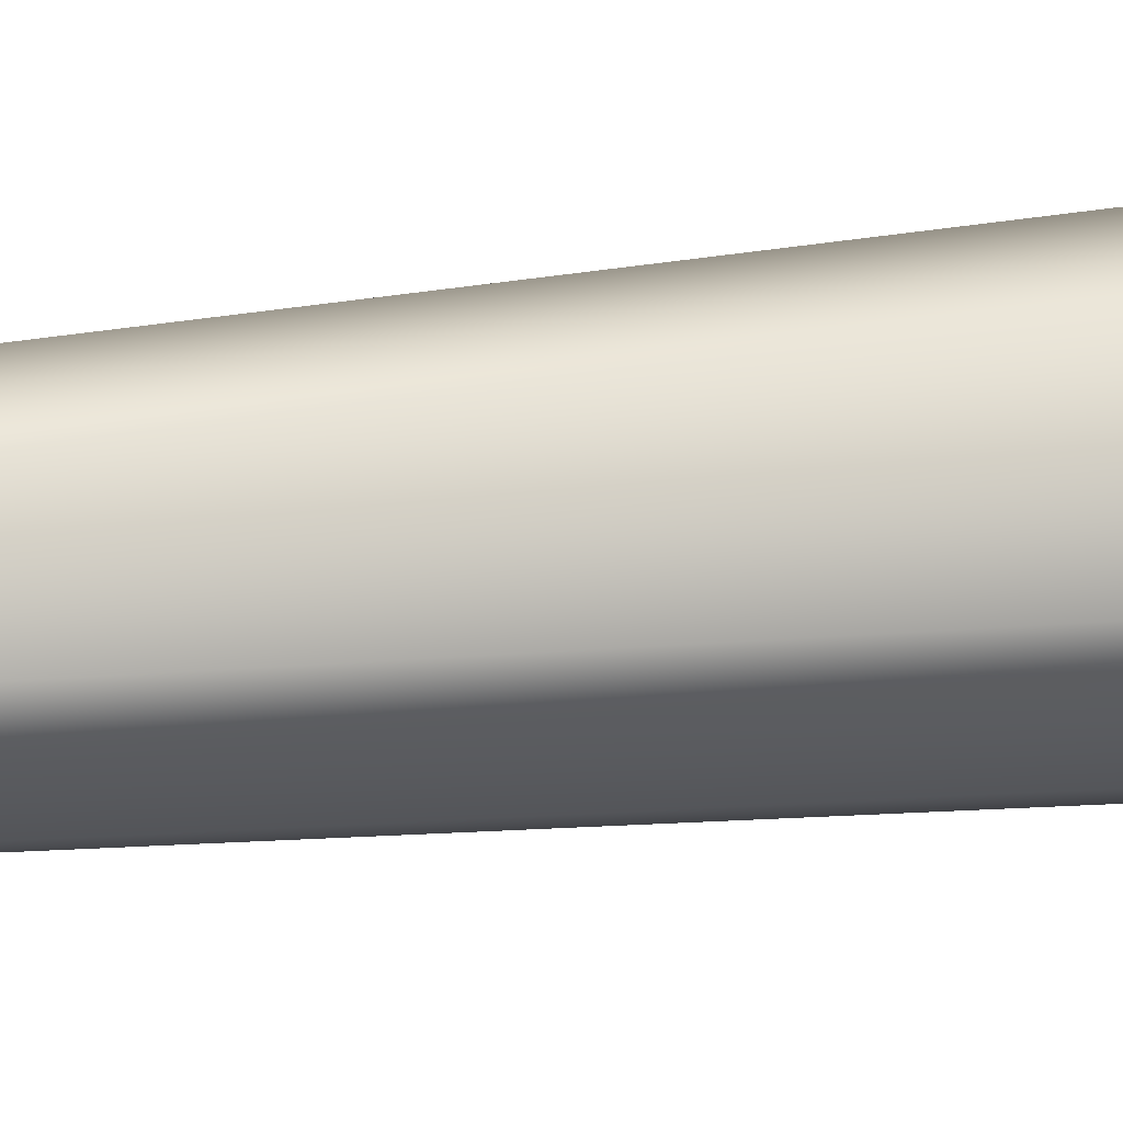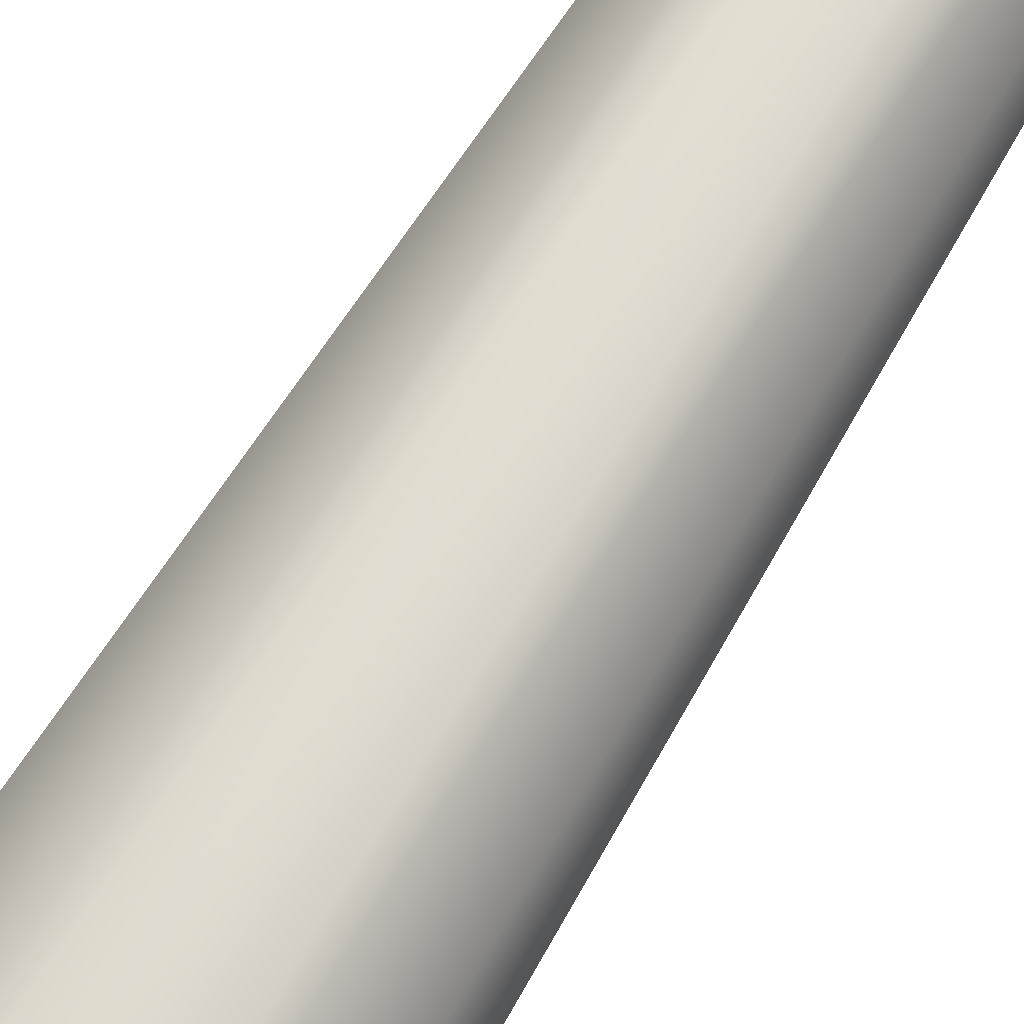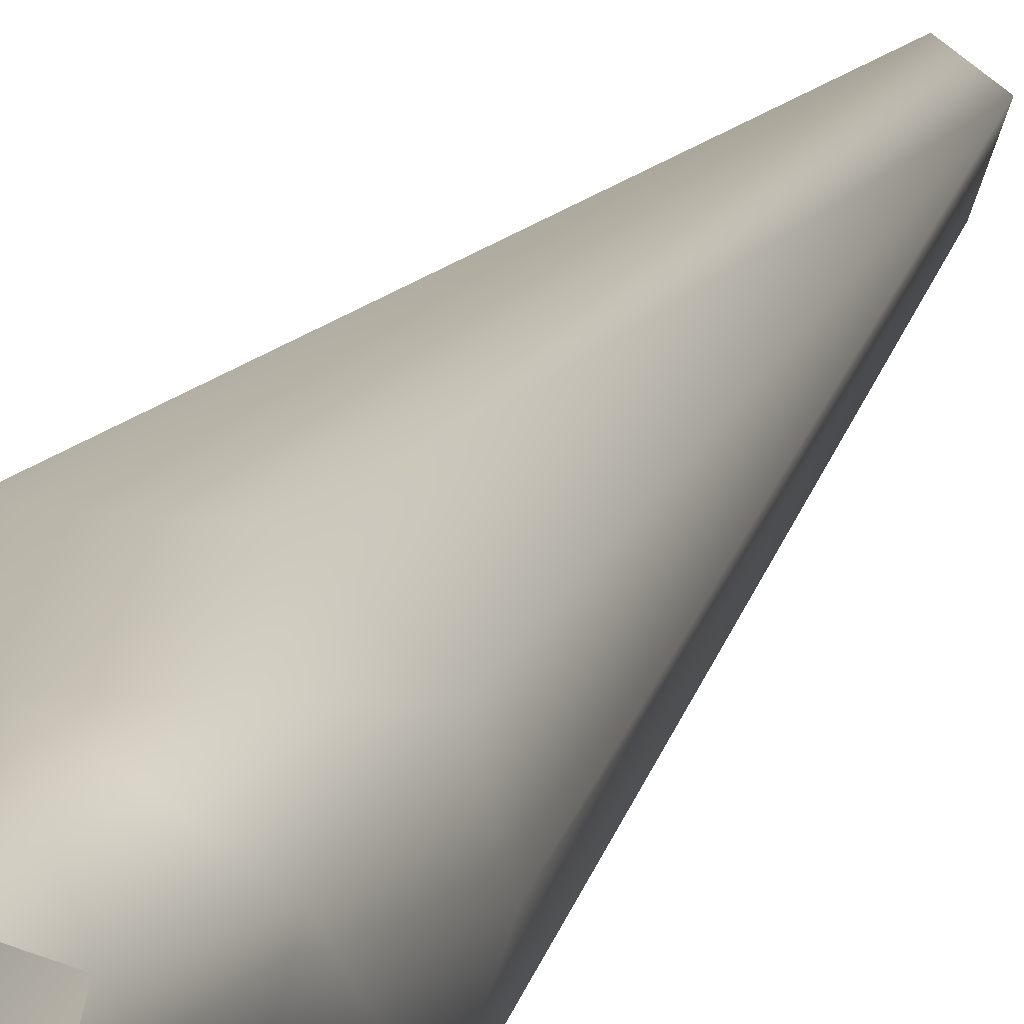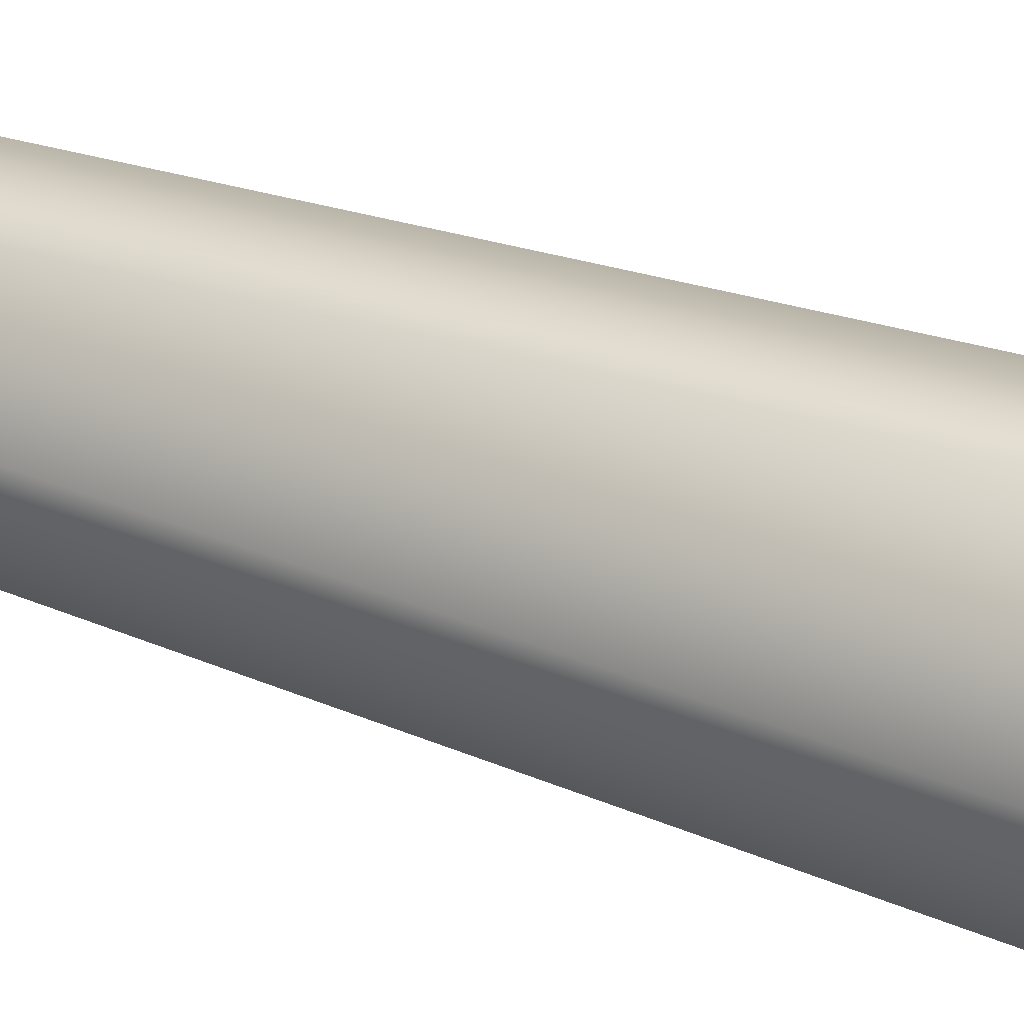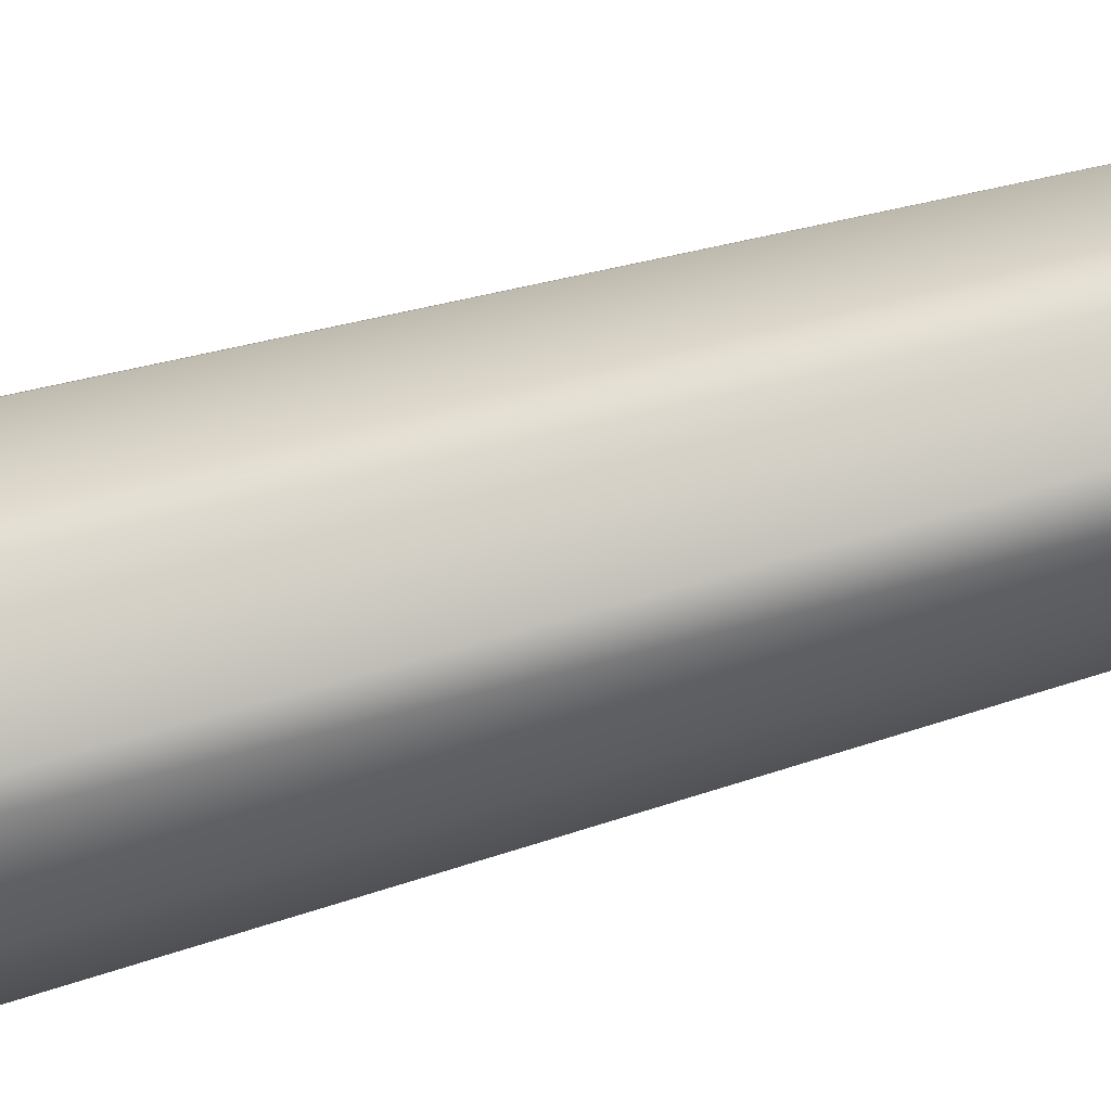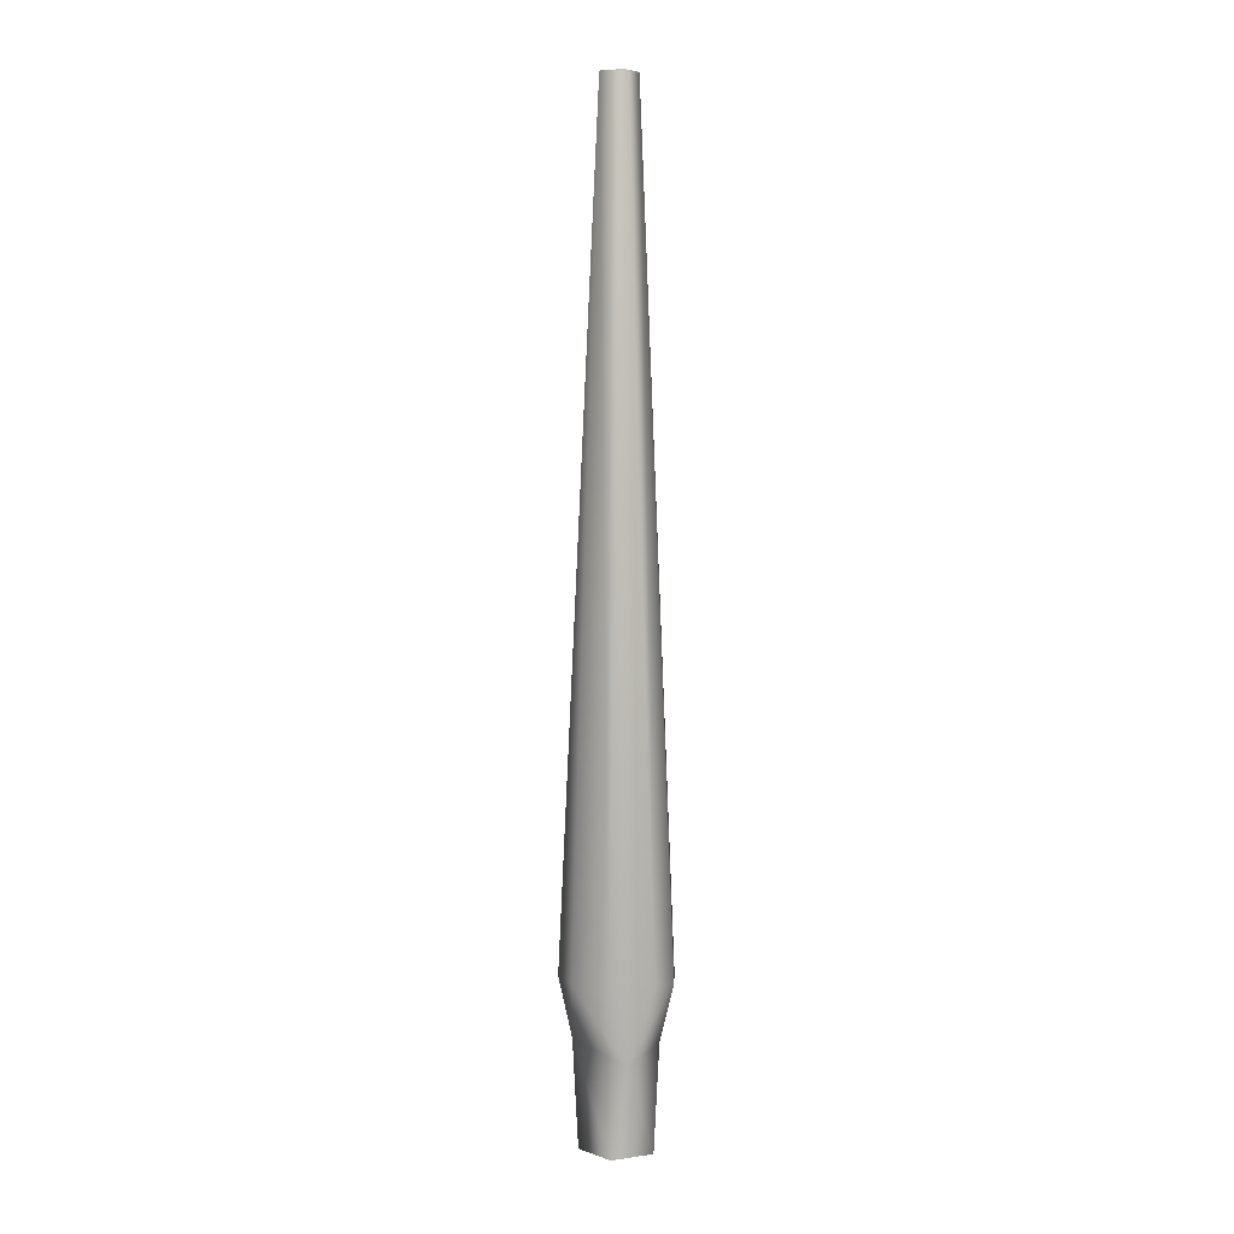
<metadata>
{"format":"obj","ext":"obj","renderer":"f3d","projection":"perspective","resolution":1024,"background":"white","views":[{"elev":19.6,"azim":-103.9,"up":"+Z"},{"elev":65.9,"azim":30.8,"up":"+Z"},{"elev":8.7,"azim":9.2,"up":"+Z"},{"elev":22.5,"azim":-53.5,"up":"+Z"},{"elev":77.6,"azim":75.5,"up":"+Z"},{"elev":2.4,"azim":-10.5,"up":"+Y"}]}
</metadata>
<code>
o Cube.003_Cube.002
v 2.211 0.6849 -0.09968
v 2.287 3.805 0.03367
v 2.318 0.6931 -0.09155
v 2.358 0.4456 0.01633
v 2.31 0.09633 -0.02459
v 2.417 0.6916 -0.01689
v 2.453 0.7061 0.09465
v 2.321 3.805 0.1269
v 2.363 0.09634 0.1748
v 2.43 0.6905 0.1962
v 2.391 0.4741 0.1376
v 2.348 0.7049 0.2787
v 2.26 0.4204 0.2431
v 2.259 3.805 0.1723
v 2.184 0.6776 0.2929
v 2.072 0.7004 0.1987
v 2.204 0.09633 0.224
v 2.094 0.4893 0.08039
v 2.182 3.804 0.128
v 2.044 0.7105 0.08172
v 2.2 3.804 0.04682
v 2.117 0.09634 0.06627
v 2.111 0.6921 -0.04859
v 2.249 0.4531 -0.04207
f 1 2 3
f 3 4 24
f 3 2 6
f 6 2 7
f 6 11 4
f 4 9 5
f 2 8 7
f 8 10 7
f 11 13 9
f 12 14 15
f 15 19 16
f 13 16 18
f 18 22 17
f 19 21 20
f 22 24 5
f 21 2 1
f 1 3 24
f 5 24 4
f 4 3 6
f 4 11 9
f 6 7 11
f 11 7 10
f 11 10 13
f 8 12 10
f 8 14 12
f 10 12 13
f 13 12 15
f 9 13 17
f 14 19 15
f 13 15 16
f 17 13 18
f 16 19 20
f 16 20 18
f 20 21 23
f 18 20 23
f 23 21 1
f 18 24 22
f 23 1 24
f 23 24 18

</code>
